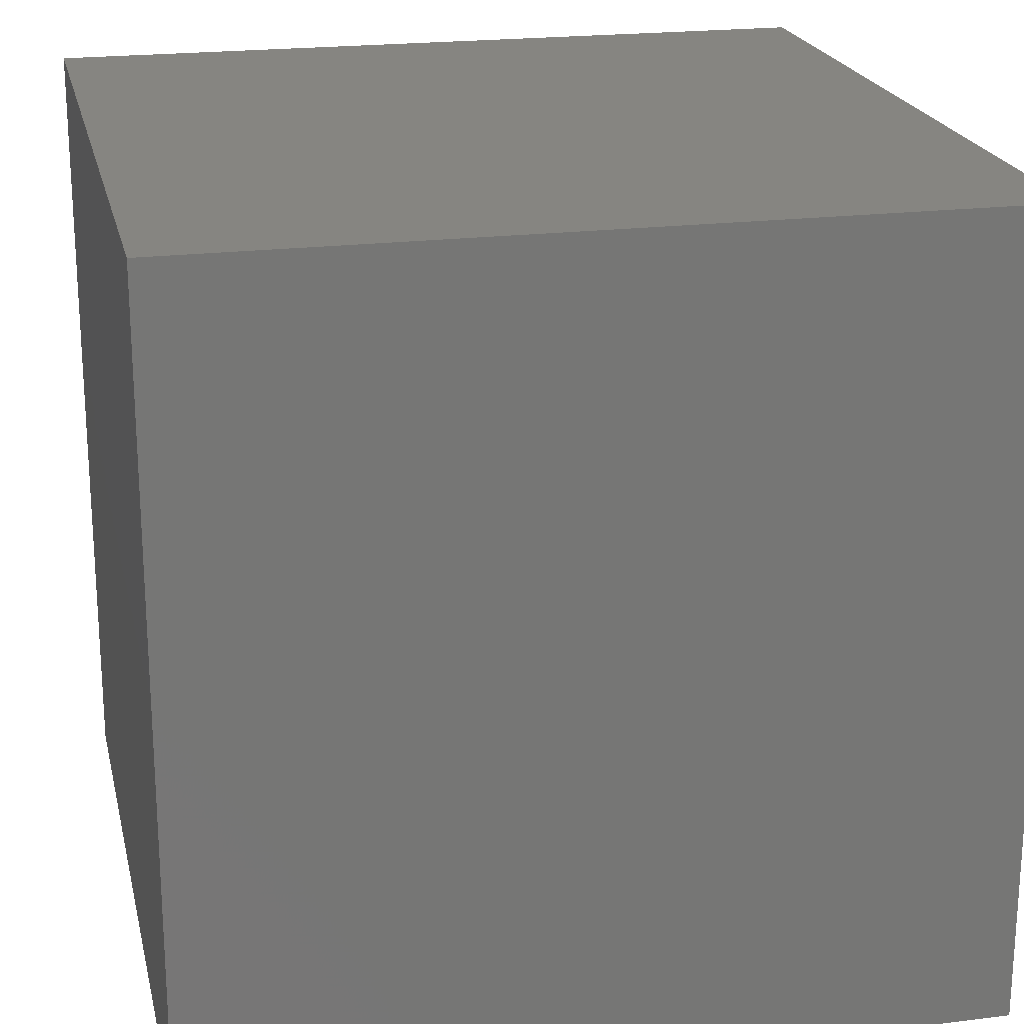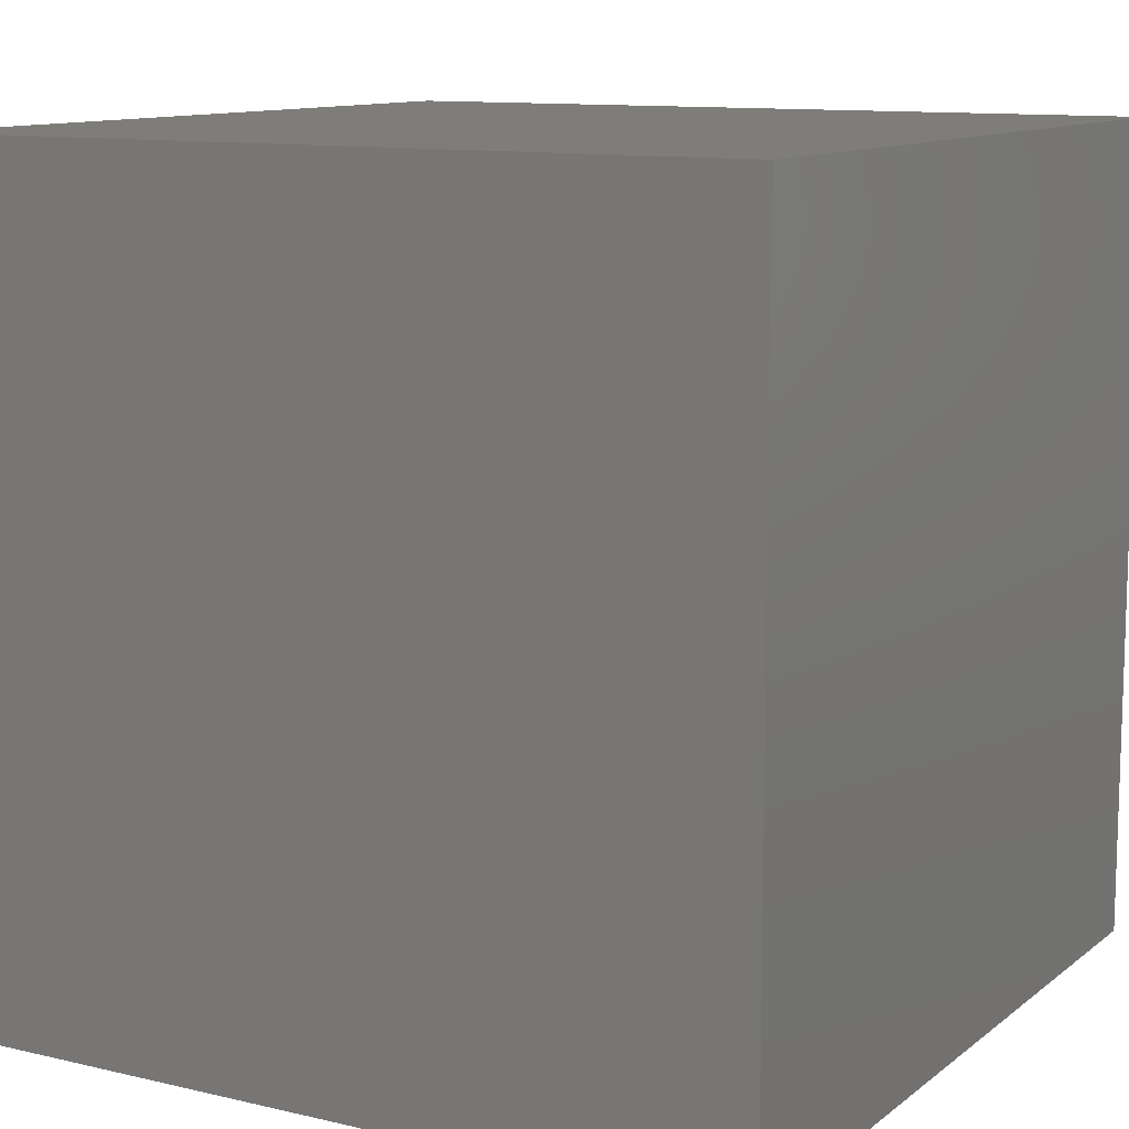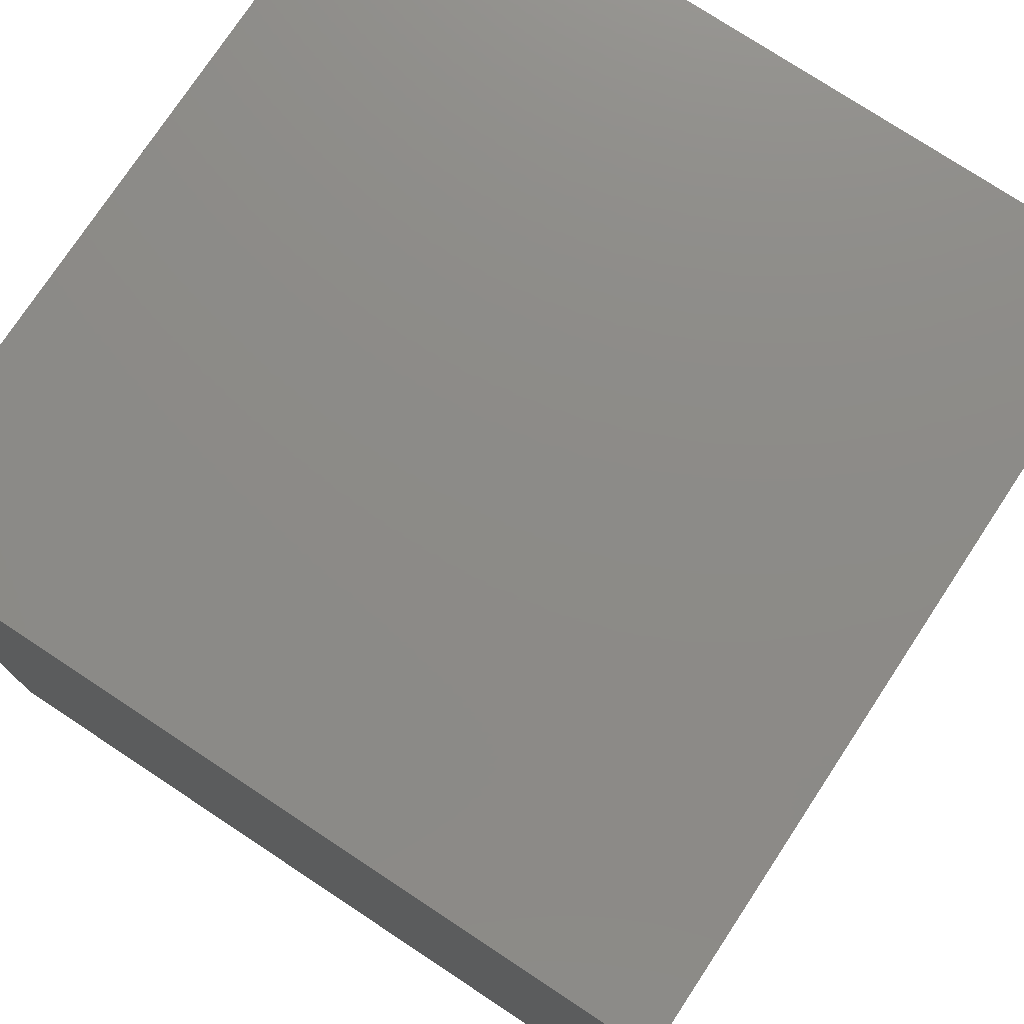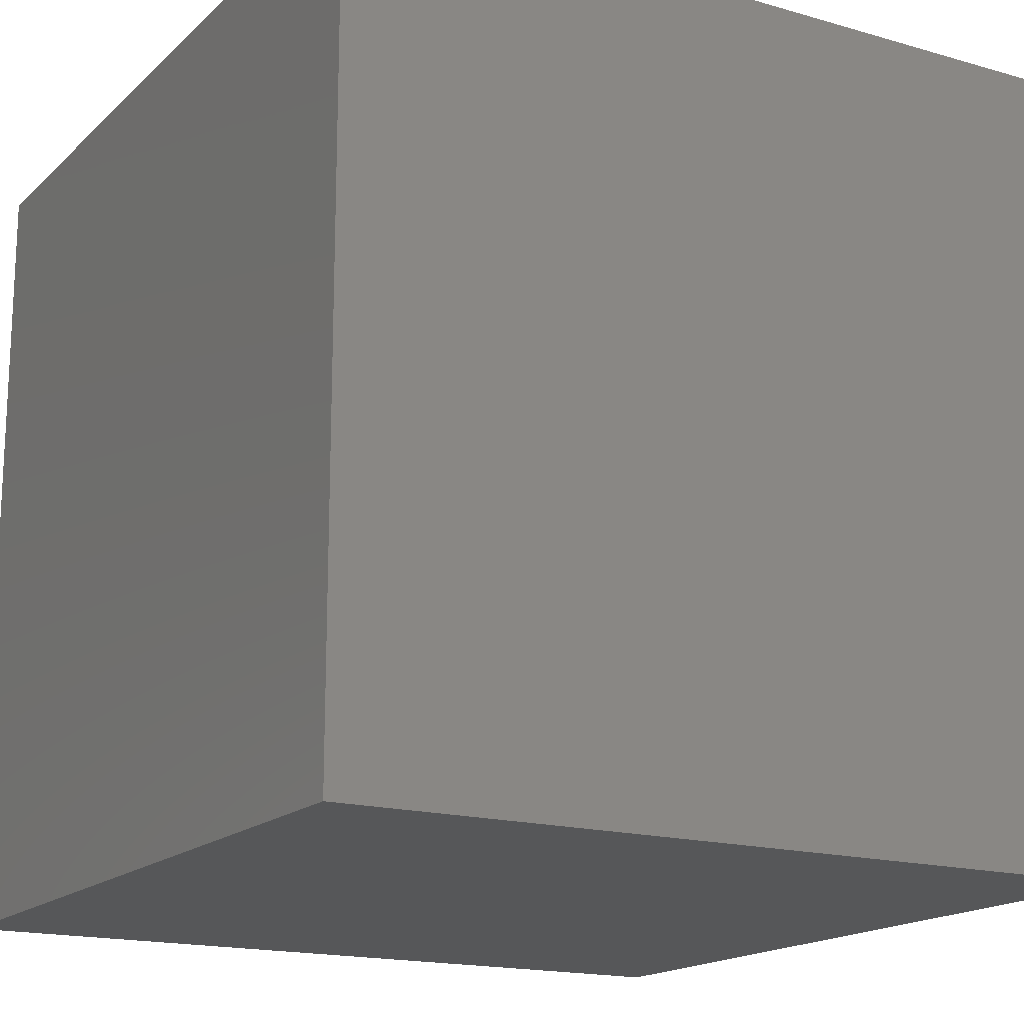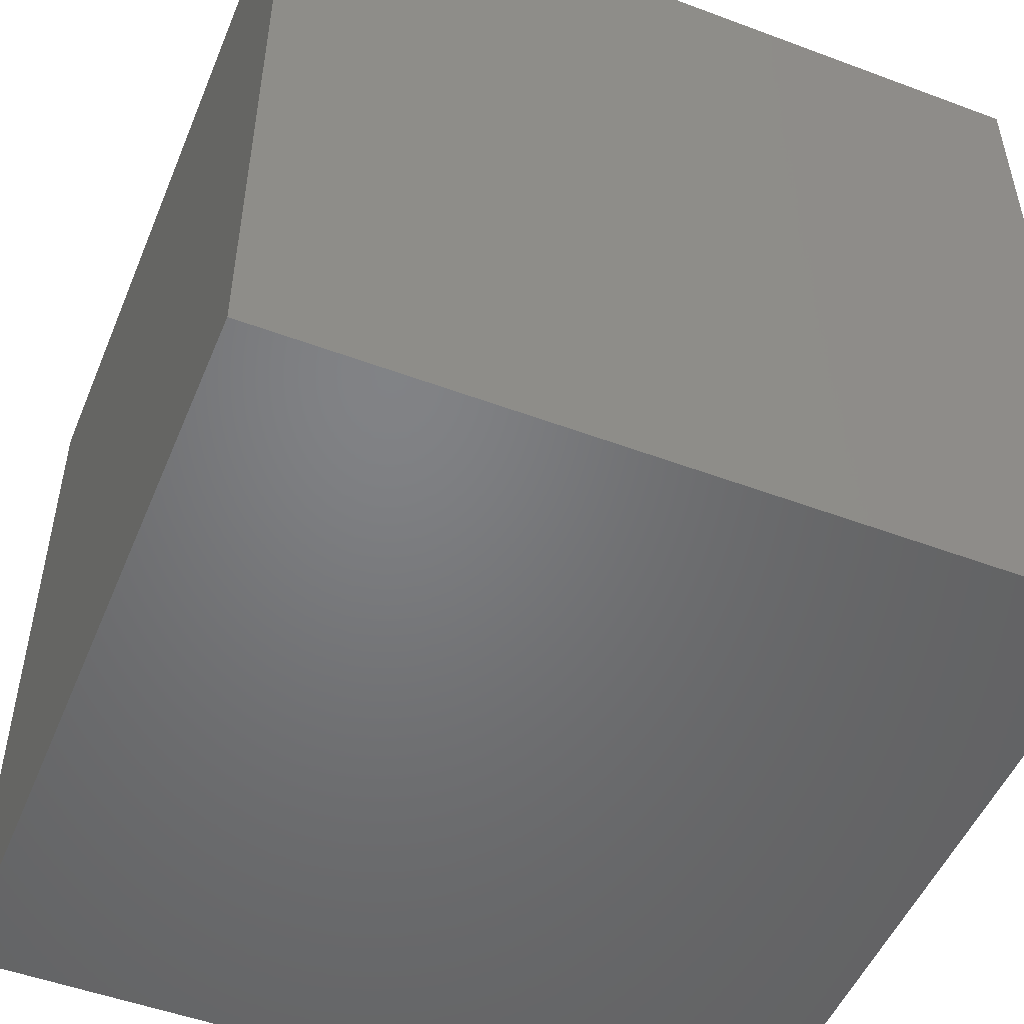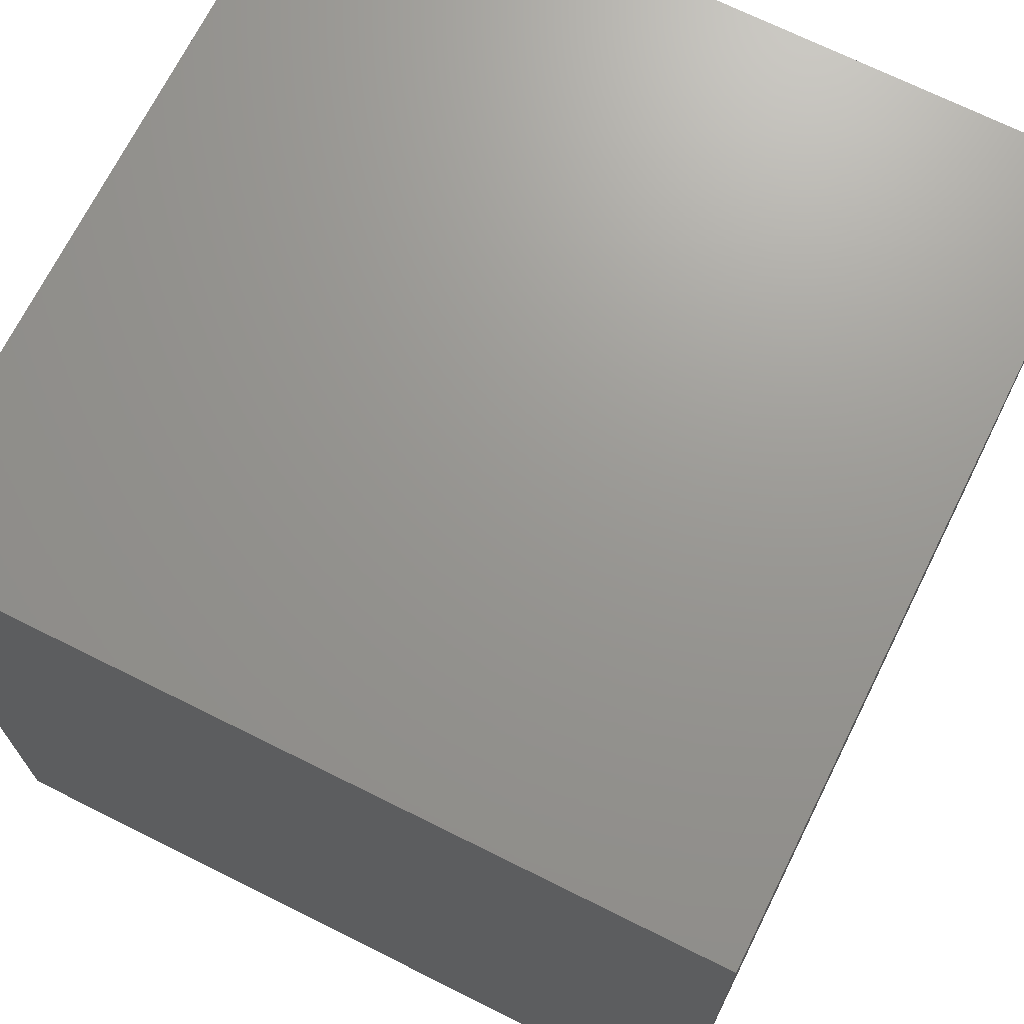
<metadata>
{"format":"stl","ext":"stl","renderer":"f3d","projection":"perspective","resolution":1024,"background":"white","views":[{"elev":21.2,"azim":167.5,"up":"+Z"},{"elev":11.2,"azim":119.9,"up":"+Z"},{"elev":76.2,"azim":-146.6,"up":"+Z"},{"elev":-17.0,"azim":149.9,"up":"+Y"},{"elev":-50.7,"azim":67.8,"up":"+Z"},{"elev":70.2,"azim":-63.5,"up":"+Y"}]}
</metadata>
<code>
# stl→obj: 8 verts, 12 faces
v -1 -2 5
v -2 -2 5
v -1 -3 5
v -2 -3 5
v -1 -3 4
v -2 -3 4
v -1 -2 4
v -2 -2 4
f 1 2 3
f 3 2 4
f 5 6 7
f 7 6 8
f 4 6 3
f 3 6 5
f 2 8 4
f 4 8 6
f 1 7 2
f 2 7 8
f 3 5 1
f 1 5 7

</code>
